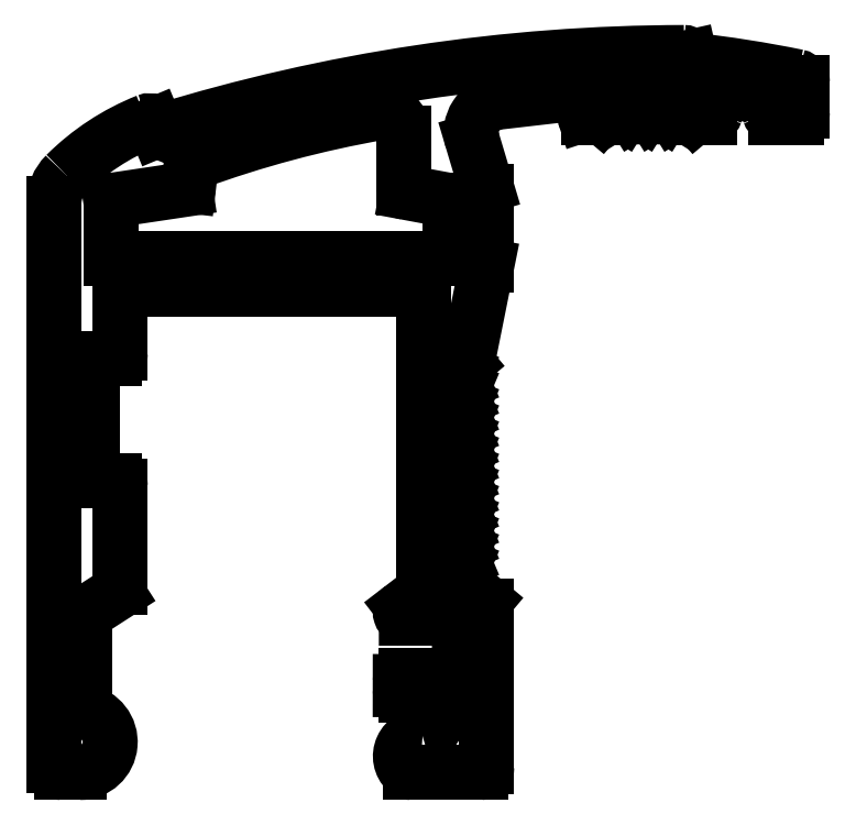
<metadata>
{"format":"dxf","ext":"dxf","renderer":"ezdxf+matplotlib","layout":"modelspace","background":"white","min_lineweight":24,"dpi":150}
</metadata>
<code>
0
SECTION
2
ENTITIES
0
ARC
8
0
10
417.1
20
509.6
30
0
40
1.002
50
0
51
16.62
0
LINE
8
0
10
418.1
20
509.9
30
0
11
417.4
21
512.1
31
0
0
LINE
8
0
10
418.1
20
505.9
30
0
11
418.1
21
509.6
31
0
0
ARC
8
0
10
418.8
20
512.5
30
0
40
1.503
50
96.57
51
196.6
0
LINE
8
0
10
417.2
20
501.3
30
0
11
418.1
21
505.9
31
0
0
LINE
8
0
10
418.7
20
514
30
0
11
422.2
21
514.4
31
0
0
ARC
8
0
10
416.9
20
501.3
30
0
40
0.3
50
310
51
348.7
0
ARC
8
0
10
422.2
20
513.9
30
0
40
0.501
50
18.13
51
96.57
0
LINE
8
0
10
416.7
20
500.8
30
0
11
417.1
21
501.1
31
0
0
LINE
8
0
10
422.7
20
514.1
30
0
11
422.9
21
513.4
31
0
0
LINE
8
0
10
416.7
20
500.7
30
0
11
416.7
21
500.8
31
0
0
ARC
8
0
10
423.2
20
513.5
30
0
40
0.23
50
198.1
51
270
0
LINE
8
0
10
416.9
20
500.6
30
0
11
416.7
21
500.7
31
0
0
LINE
8
0
10
423.2
20
513.3
30
0
11
423.5
21
513.3
31
0
0
ARC
8
0
10
416.8
20
500.4
30
0
40
0.3
50
293
51
67.02
0
ARC
8
0
10
423.5
20
513.6
30
0
40
0.3
50
270
51
320
0
LINE
8
0
10
416.7
20
500
30
0
11
416.9
21
500.1
31
0
0
LINE
8
0
10
423.7
20
513.4
30
0
11
424
21
513.7
31
0
0
LINE
8
0
10
416.7
20
499.9
30
0
11
416.7
21
500
31
0
0
LINE
8
0
10
424
20
513.7
30
0
11
424.2
21
513.7
31
0
0
LINE
8
0
10
416.9
20
499.8
30
0
11
416.7
21
499.9
31
0
0
LINE
8
0
10
424.2
20
513.7
30
0
11
424.4
21
513.4
31
0
0
ARC
8
0
10
416.8
20
499.6
30
0
40
0.3
50
293
51
67.02
0
ARC
8
0
10
424.6
20
513.6
30
0
40
0.3
50
211.9
51
328.1
0
LINE
8
0
10
416.7
20
499.2
30
0
11
416.9
21
499.3
31
0
0
LINE
8
0
10
424.9
20
513.4
30
0
11
425
21
513.7
31
0
0
LINE
8
0
10
416.7
20
499.1
30
0
11
416.7
21
499.2
31
0
0
LINE
8
0
10
425
20
513.7
30
0
11
425.2
21
513.7
31
0
0
LINE
8
0
10
416.9
20
499
30
0
11
416.7
21
499.1
31
0
0
LINE
8
0
10
425.2
20
513.7
30
0
11
425.4
21
513.4
31
0
0
ARC
8
0
10
416.8
20
498.8
30
0
40
0.3
50
293
51
67.02
0
ARC
8
0
10
425.6
20
513.6
30
0
40
0.3
50
211.9
51
328.1
0
LINE
8
0
10
416.7
20
498.4
30
0
11
416.9
21
498.5
31
0
0
LINE
8
0
10
425.9
20
513.4
30
0
11
426
21
513.7
31
0
0
LINE
8
0
10
416.7
20
498.3
30
0
11
416.7
21
498.4
31
0
0
LINE
8
0
10
426
20
513.7
30
0
11
426.2
21
513.7
31
0
0
LINE
8
0
10
416.9
20
498.2
30
0
11
416.7
21
498.3
31
0
0
LINE
8
0
10
426.2
20
513.7
30
0
11
426.4
21
513.4
31
0
0
ARC
8
0
10
416.8
20
498
30
0
40
0.3
50
293
51
67.02
0
ARC
8
0
10
426.6
20
513.6
30
0
40
0.3
50
211.9
51
328.1
0
LINE
8
0
10
416.7
20
497.6
30
0
11
416.9
21
497.7
31
0
0
LINE
8
0
10
426.9
20
513.4
30
0
11
427
21
513.7
31
0
0
LINE
8
0
10
416.7
20
497.5
30
0
11
416.7
21
497.6
31
0
0
LINE
8
0
10
427
20
513.7
30
0
11
427.2
21
513.7
31
0
0
LINE
8
0
10
416.9
20
497.4
30
0
11
416.7
21
497.5
31
0
0
LINE
8
0
10
427.2
20
513.7
30
0
11
427.4
21
513.4
31
0
0
ARC
8
0
10
416.8
20
497.2
30
0
40
0.3
50
293
51
67.02
0
ARC
8
0
10
427.6
20
513.6
30
0
40
0.3
50
211.9
51
328.1
0
LINE
8
0
10
416.7
20
496.8
30
0
11
416.9
21
496.9
31
0
0
LINE
8
0
10
427.9
20
513.4
30
0
11
428
21
513.7
31
0
0
LINE
8
0
10
416.7
20
496.7
30
0
11
416.7
21
496.8
31
0
0
LINE
8
0
10
428
20
513.7
30
0
11
428.2
21
513.7
31
0
0
LINE
8
0
10
416.9
20
496.6
30
0
11
416.7
21
496.7
31
0
0
LINE
8
0
10
428.2
20
513.7
30
0
11
428.5
21
513.4
31
0
0
ARC
8
0
10
416.8
20
496.4
30
0
40
0.3
50
293
51
67.02
0
ARC
8
0
10
428.7
20
513.6
30
0
40
0.3
50
220
51
270
0
LINE
8
0
10
416.7
20
496
30
0
11
416.9
21
496.1
31
0
0
LINE
8
0
10
428.7
20
513.3
30
0
11
429.2
21
513.3
31
0
0
LINE
8
0
10
416.7
20
495.9
30
0
11
416.7
21
496
31
0
0
ARC
8
0
10
429.2
20
513.6
30
0
40
0.3
50
270
51
341.9
0
LINE
8
0
10
416.9
20
495.8
30
0
11
416.7
21
495.9
31
0
0
ARC
8
0
10
430.8
20
513
30
0
40
1.421
50
18.14
51
161.9
0
ARC
8
0
10
416.8
20
495.6
30
0
40
0.3
50
293
51
67.02
0
ARC
8
0
10
432.4
20
513.6
30
0
40
0.3
50
198.1
51
270
0
LINE
8
0
10
416.7
20
495.2
30
0
11
416.9
21
495.3
31
0
0
LINE
8
0
10
432.4
20
513.3
30
0
11
433.5
21
513.3
31
0
0
LINE
8
0
10
416.7
20
495.1
30
0
11
416.7
21
495.2
31
0
0
ARC
8
0
10
433.5
20
513.6
30
0
40
0.3
50
270
51
0
0
LINE
8
0
10
416.9
20
495
30
0
11
416.7
21
495.1
31
0
0
LINE
8
0
10
433.8
20
513.6
30
0
11
433.8
21
515
31
0
0
ARC
8
0
10
416.8
20
494.8
30
0
40
0.3
50
293
51
67.02
0
ARC
8
0
10
433.5
20
515
30
0
40
0.3
50
360
51
78.44
0
LINE
8
0
10
416.7
20
494.4
30
0
11
416.9
21
494.5
31
0
0
ARC
8
0
10
421.7
20
457.7
30
0
40
58.78
50
78.44
51
83.69
0
LINE
8
0
10
416.7
20
494.3
30
0
11
416.7
21
494.4
31
0
0
LINE
8
0
10
428.2
20
516.1
30
0
11
428.2
21
516.3
31
0
0
LINE
8
0
10
416.9
20
494.2
30
0
11
416.7
21
494.3
31
0
0
ARC
8
0
10
427.9
20
516.2
30
0
40
0.3
50
12.58
51
90.06
0
ARC
8
0
10
416.8
20
494
30
0
40
0.3
50
293
51
67.02
0
ARC
8
0
10
428
20
427.7
30
0
40
88.79
50
90.06
51
107.1
0
LINE
8
0
10
416.7
20
493.6
30
0
11
416.9
21
493.7
31
0
0
LINE
8
0
10
401.9
20
512.6
30
0
11
401.7
21
512.6
31
0
0
LINE
8
0
10
416.7
20
493.5
30
0
11
416.7
21
493.6
31
0
0
LINE
8
0
10
401.7
20
512.6
30
0
11
401.6
21
512.9
31
0
0
LINE
8
0
10
416.9
20
493.4
30
0
11
416.7
21
493.5
31
0
0
ARC
8
0
10
401.3
20
512.8
30
0
40
0.3
50
22.5
51
111.7
0
ARC
8
0
10
416.8
20
493.2
30
0
40
0.3
50
293
51
67.02
0
ARC
8
0
10
405.7
20
501.9
30
0
40
12
50
111.7
51
134.9
0
LINE
8
0
10
416.7
20
492.8
30
0
11
416.9
21
492.9
31
0
0
ARC
8
0
10
398.6
20
509
30
0
40
2
50
134.9
51
180
0
LINE
8
0
10
416.7
20
492.7
30
0
11
416.7
21
492.8
31
0
0
LINE
8
0
10
396.6
20
509
30
0
11
396.6
21
481.1
31
0
0
LINE
8
0
10
416.9
20
492.6
30
0
11
416.7
21
492.7
31
0
0
ARC
8
0
10
397
20
481.1
30
0
40
0.3604
50
180
51
270
0
ARC
8
0
10
416.8
20
492.4
30
0
40
0.3
50
293
51
67.02
0
LINE
8
0
10
397
20
480.7
30
0
11
397.9
21
480.7
31
0
0
LINE
8
0
10
416.7
20
492
30
0
11
416.9
21
492.1
31
0
0
ARC
8
0
10
397.9
20
482.3
30
0
40
1.515
50
270
51
80.48
0
LINE
8
0
10
416.7
20
491.9
30
0
11
416.7
21
492
31
0
0
LINE
8
0
10
398.1
20
483.7
30
0
11
398.1
21
488.4
31
0
0
LINE
8
0
10
416.9
20
491.8
30
0
11
416.7
21
491.9
31
0
0
ARC
8
0
10
398.6
20
488.4
30
0
40
0.501
50
136.9
51
172.6
0
ARC
8
0
10
416.8
20
491.5
30
0
40
0.3
50
293
51
67.02
0
LINE
8
0
10
398.3
20
488.7
30
0
11
399.8
21
489.7
31
0
0
LINE
8
0
10
416.7
20
491.2
30
0
11
416.9
21
491.3
31
0
0
ARC
8
0
10
399.6
20
489.9
30
0
40
0.3
50
302.7
51
2.174e-11
0
LINE
8
0
10
416.7
20
491.1
30
0
11
416.7
21
491.2
31
0
0
LINE
8
0
10
399.9
20
489.9
30
0
11
399.9
21
494.9
31
0
0
LINE
8
0
10
416.9
20
491
30
0
11
416.7
21
491.1
31
0
0
ARC
8
0
10
399.6
20
494.9
30
0
40
0.3
50
0
51
90
0
ARC
8
0
10
416.8
20
490.7
30
0
40
0.3
50
293
51
67.02
0
LINE
8
0
10
399.6
20
495.2
30
0
11
398.6
21
495.2
31
0
0
LINE
8
0
10
416.7
20
490.4
30
0
11
416.9
21
490.5
31
0
0
ARC
8
0
10
398.6
20
495.3
30
0
40
0.1002
50
180
51
270
0
LINE
8
0
10
416.7
20
490.3
30
0
11
416.7
21
490.4
31
0
0
LINE
8
0
10
398.5
20
495.3
30
0
11
398.5
21
501.2
31
0
0
LINE
8
0
10
418
20
489.2
30
0
11
416.7
21
490.3
31
0
0
ARC
8
0
10
398.6
20
501.2
30
0
40
0.1002
50
90
51
180
0
ARC
8
0
10
417.8
20
489
30
0
40
0.3
50
360
51
50
0
LINE
8
0
10
398.6
20
501.3
30
0
11
399.6
21
501.3
31
0
0
LINE
8
0
10
418.1
20
481
30
0
11
418.1
21
489
31
0
0
ARC
8
0
10
399.6
20
501.6
30
0
40
0.3
50
270
51
0
0
ARC
8
0
10
417.8
20
481
30
0
40
0.3
50
270
51
0
0
LINE
8
0
10
399.9
20
501.6
30
0
11
399.9
21
504.6
31
0
0
LINE
8
0
10
414.3
20
480.7
30
0
11
417.8
21
480.7
31
0
0
ARC
8
0
10
400
20
504.6
30
0
40
0.1002
50
90
51
180
0
ARC
8
0
10
414.3
20
481
30
0
40
0.3
50
226.4
51
270
0
LINE
8
0
10
400
20
504.7
30
0
11
414.9
21
504.7
31
0
0
ARC
8
0
10
414.8
20
481.5
30
0
40
1.001
50
84.3
51
226.4
0
ARC
8
0
10
414.9
20
504.6
30
0
40
0.1002
50
6.501e-11
51
90
0
ARC
8
0
10
414.7
20
483.5
30
0
40
1.022
50
284.5
51
90
0
LINE
8
0
10
415
20
504.6
30
0
11
415
21
489.9
31
0
0
LINE
8
0
10
414.1
20
484.5
30
0
11
414.7
21
484.5
31
0
0
ARC
8
0
10
414.7
20
489.9
30
0
40
0.3
50
307.5
51
360
0
ARC
8
0
10
414.1
20
484.8
30
0
40
0.3
50
179.9
51
270
0
LINE
8
0
10
414.9
20
489.7
30
0
11
413.9
21
488.9
31
0
0
LINE
8
0
10
413.8
20
485.3
30
0
11
413.8
21
484.9
31
0
0
ARC
8
0
10
414.1
20
488.7
30
0
40
0.3
50
127.5
51
270
0
ARC
8
0
10
414.1
20
485.3
30
0
40
0.3
50
90
51
179.9
0
LINE
8
0
10
414.1
20
488.4
30
0
11
414.6
21
488.4
31
0
0
LINE
8
0
10
414.7
20
485.6
30
0
11
414.1
21
485.6
31
0
0
ARC
8
0
10
414.6
20
488.7
30
0
40
0.3
50
270
51
289.1
0
ARC
8
0
10
414.7
20
485.5
30
0
40
0.1002
50
69.76
51
90
0
ARC
8
0
10
415.2
20
487
30
0
40
1.523
50
249.8
51
109.1
0
LINE
8
0
10
414
20
512.5
30
0
11
414
21
509.7
31
0
0
ARC
8
0
10
413
20
512.5
30
0
40
1.002
50
1.43e-10
51
99.87
0
ARC
8
0
10
414.2
20
509.7
30
0
40
0.2004
50
180
51
259.5
0
ARC
8
0
10
422
20
460.8
30
0
40
53.53
50
99.87
51
110.1
0
LINE
8
0
10
414.1
20
509.5
30
0
11
416.3
21
509.1
31
0
0
ARC
8
0
10
403.6
20
510.8
30
0
40
0.2004
50
110.1
51
173.4
0
LINE
8
0
10
416.3
20
509.1
30
0
11
416.3
21
506.2
31
0
0
LINE
8
0
10
403.3
20
509.9
30
0
11
403.4
21
510.9
31
0
0
LINE
8
0
10
416.3
20
506.2
30
0
11
399.4
21
506.2
31
0
0
ARC
8
0
10
403.1
20
509.9
30
0
40
0.2004
50
280.7
51
353.4
0
LINE
8
0
10
399.4
20
506.2
30
0
11
399.4
21
509.1
31
0
0
LINE
8
0
10
399.4
20
509.1
30
0
11
403.1
21
509.7
31
0
0
ENDSEC
0
EOF

</code>
